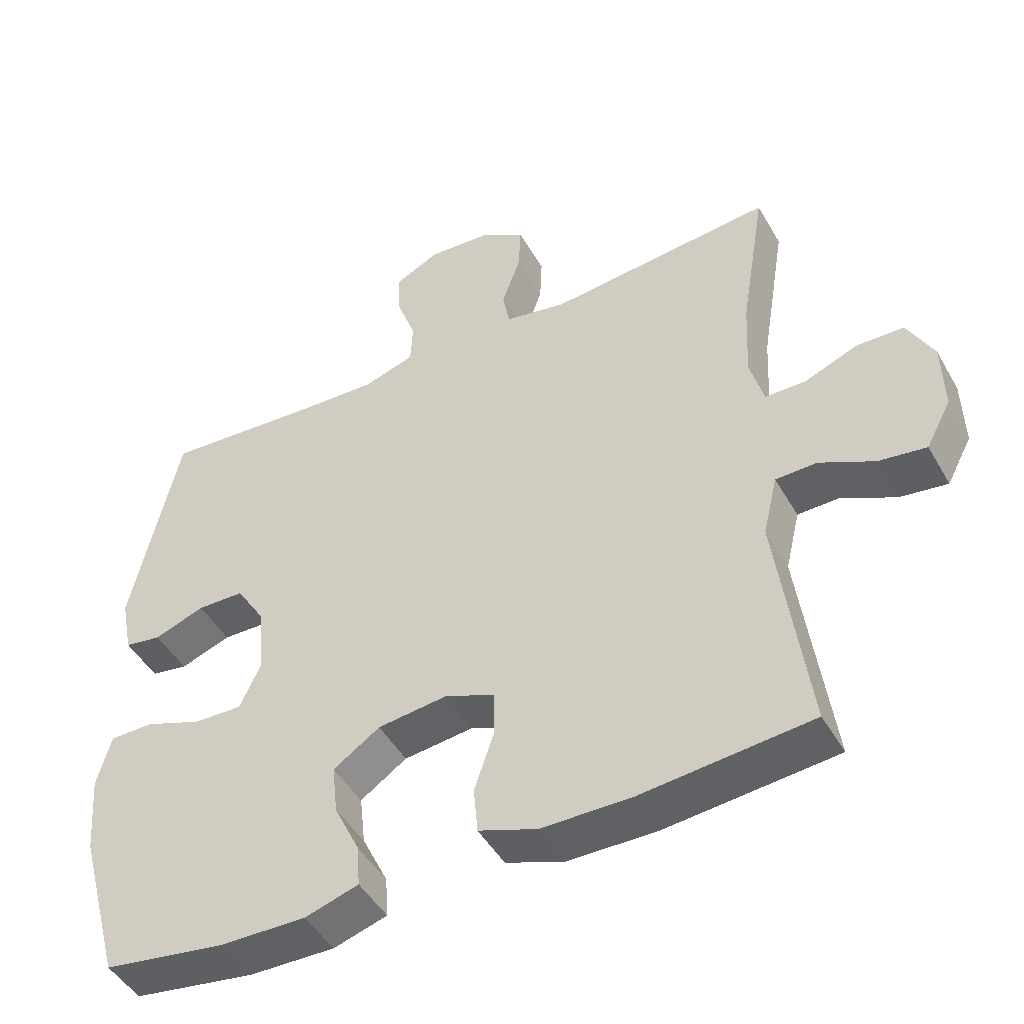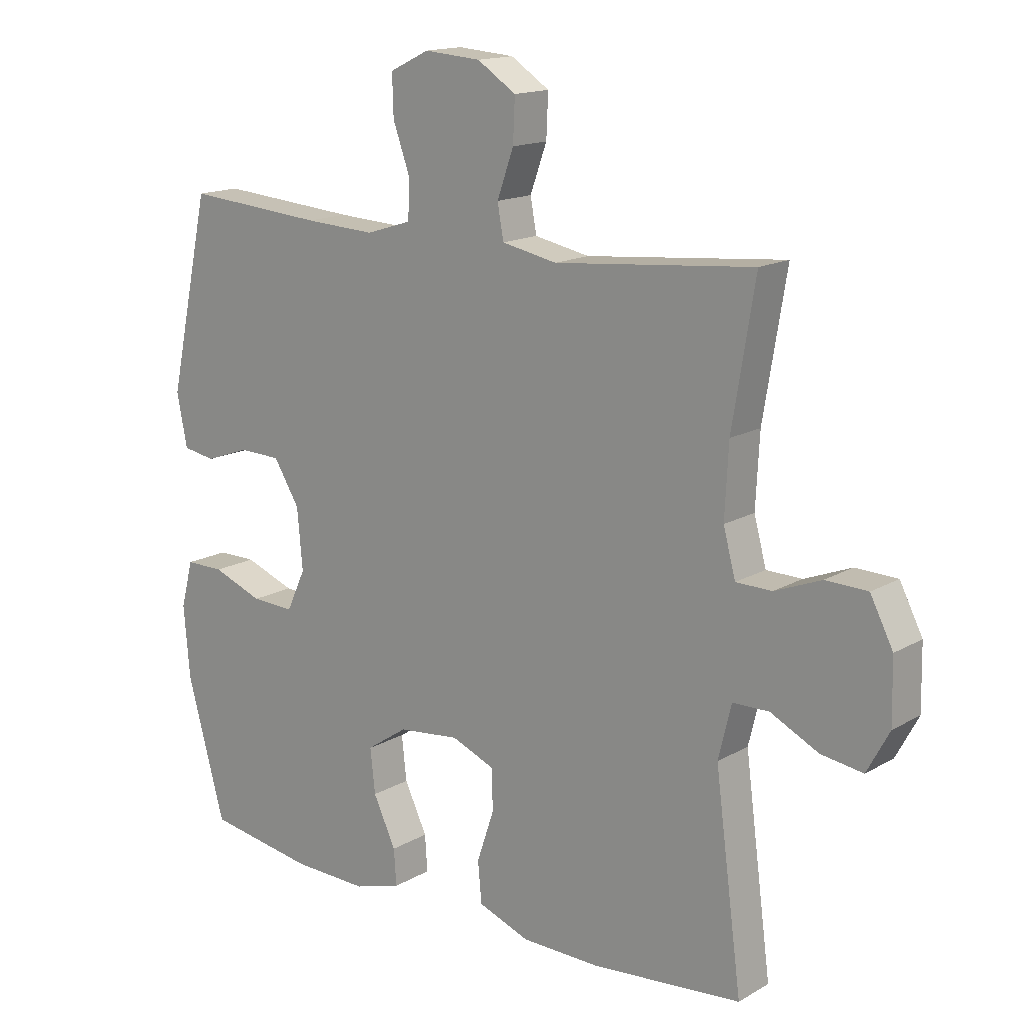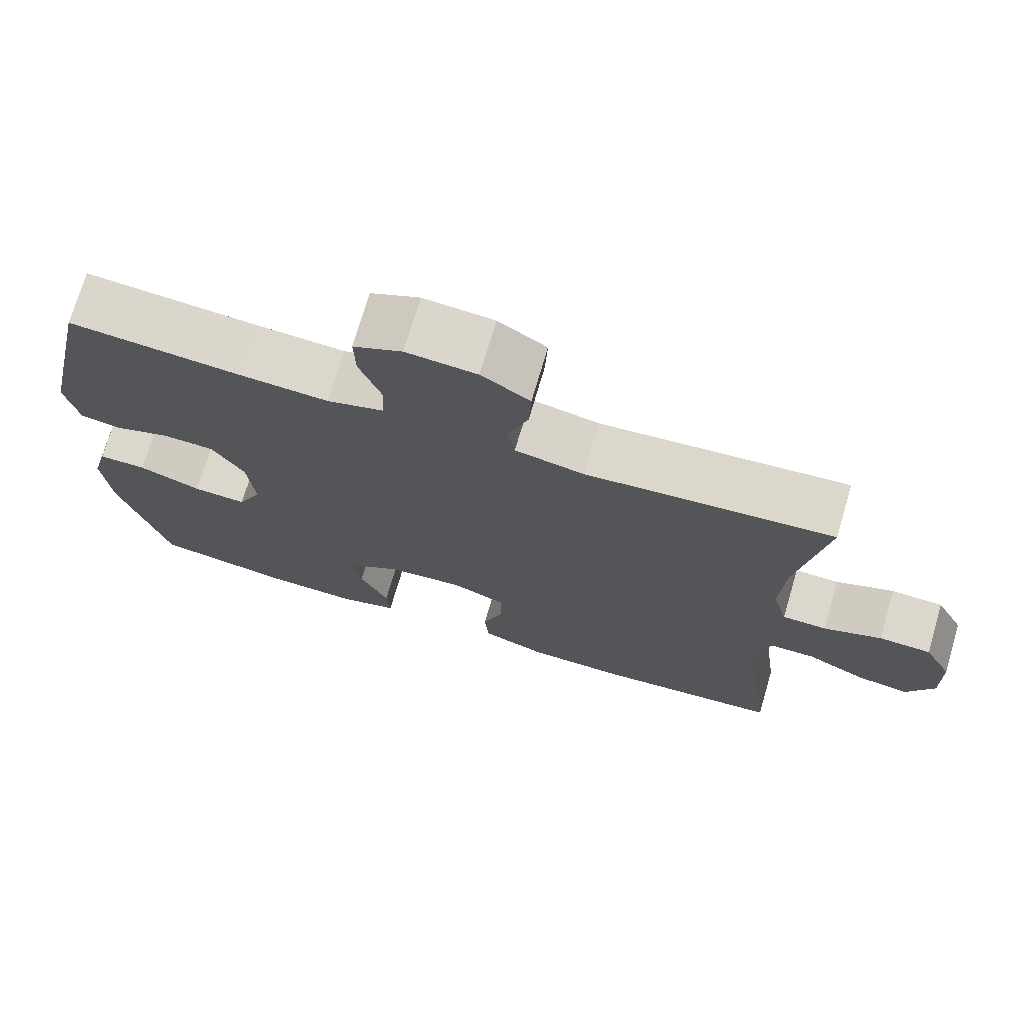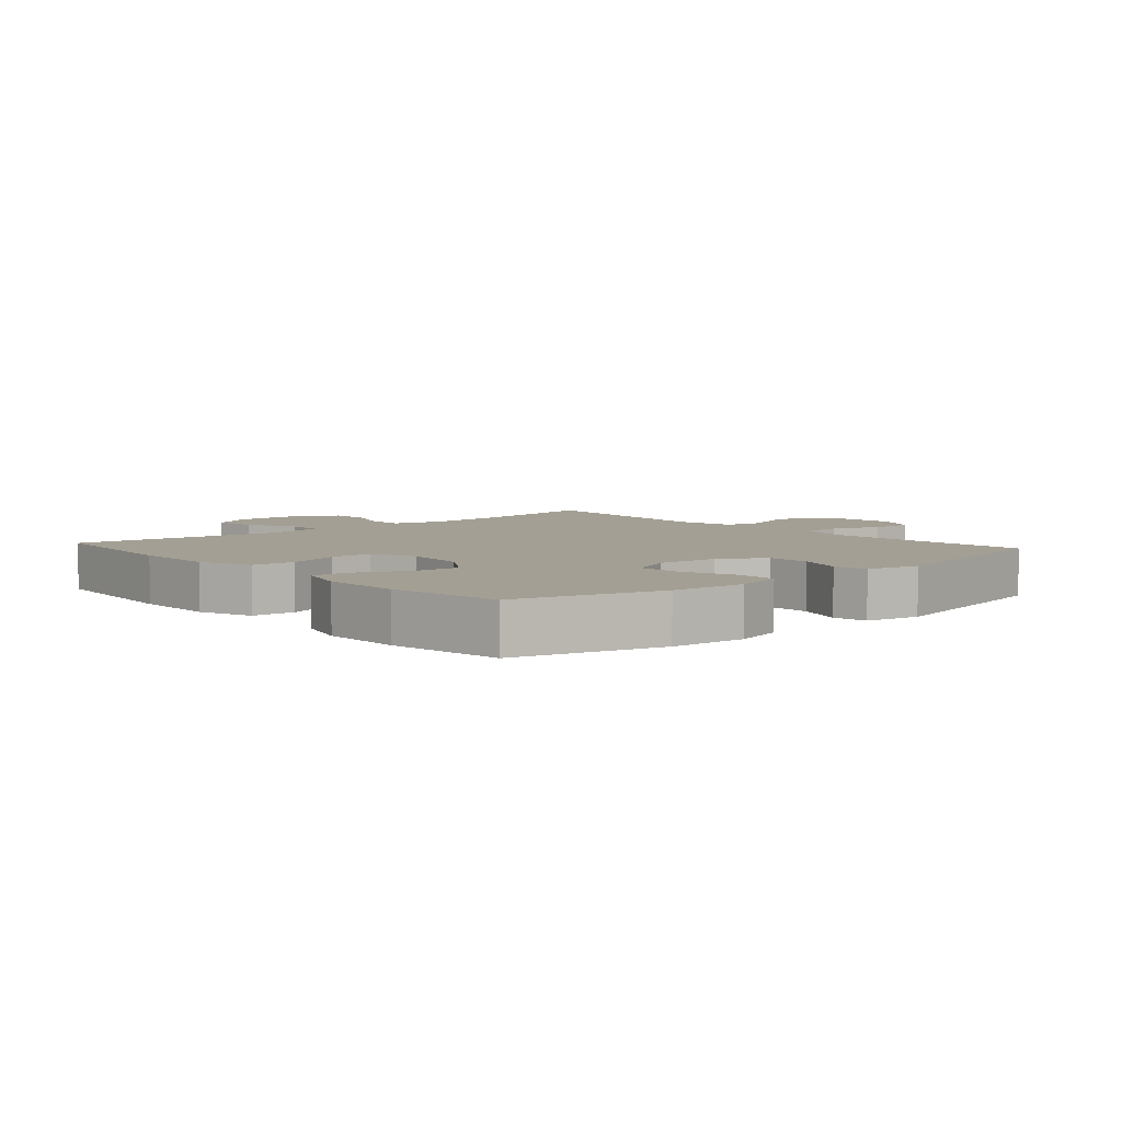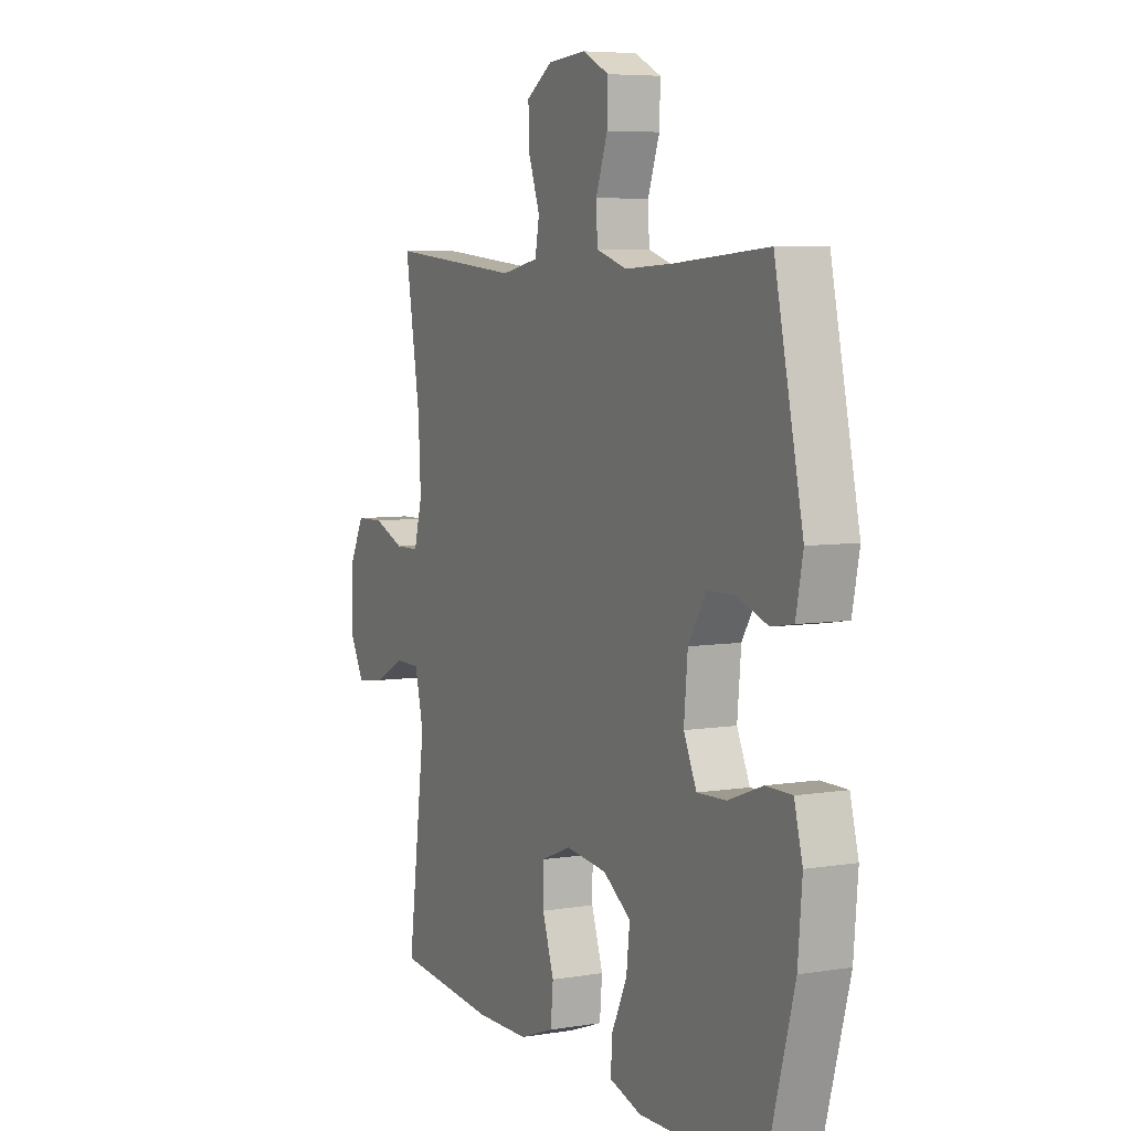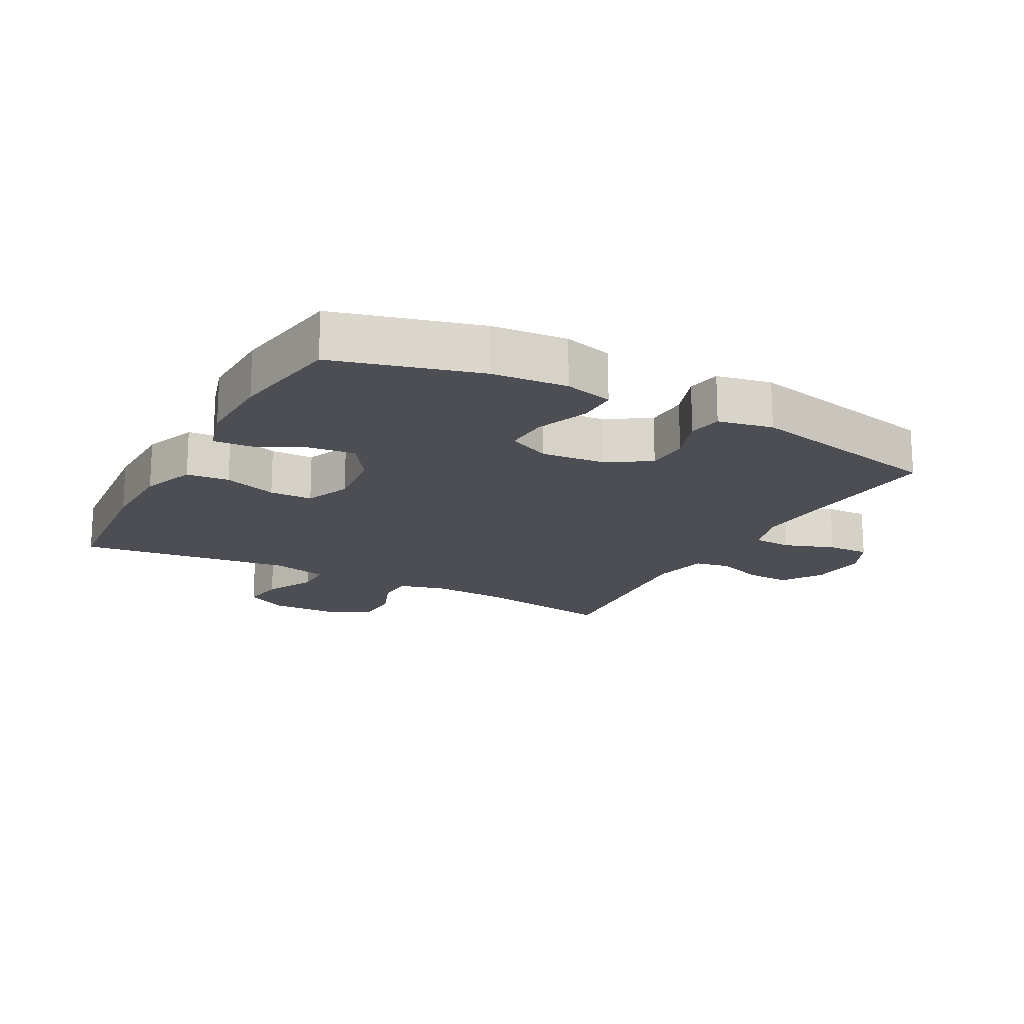
<metadata>
{"format":"obj","ext":"obj","renderer":"f3d","projection":"perspective","resolution":1024,"background":"white","views":[{"elev":-47.2,"azim":28.5,"up":"+Z"},{"elev":15.4,"azim":39.8,"up":"+Z"},{"elev":73.0,"azim":16.4,"up":"+Z"},{"elev":5.6,"azim":-131.4,"up":"+Y"},{"elev":6.2,"azim":-116.1,"up":"+Z"},{"elev":-17.4,"azim":-118.4,"up":"+Y"}]}
</metadata>
<code>
v 0.5 0.07 0.5
v 0.463 0.07 0.276
v 0.457 0.07 0.161
v 0.477 0.07 0.087
v 0.535 0.07 0.086
v 0.611 0.07 0.116
v 0.679 0.07 0.114
v 0.716 0.07 0.042
v 0.718 0.07 -0.059
v 0.682 0.07 -0.126
v 0.614 0.07 -0.116
v 0.536 0.07 -0.077
v 0.477 0.07 -0.078
v 0.456 0.07 -0.165
v 0.5 0.07 -0.5
v 0.256 0.07 -0.522
v 0.128 0.07 -0.52
v 0.044 0.07 -0.489
v 0.038 0.07 -0.422
v 0.066 0.07 -0.339
v 0.065 0.07 -0.272
v -0.006 0.07 -0.243
v -0.106 0.07 -0.254
v -0.173 0.07 -0.299
v -0.165 0.07 -0.371
v -0.128 0.07 -0.449
v -0.124 0.07 -0.508
v -0.201 0.07 -0.531
v -0.324 0.07 -0.528
v -0.5 0.07 -0.5
v -0.562 0.07 -0.275
v -0.572 0.07 -0.158
v -0.552 0.07 -0.082
v -0.489 0.07 -0.082
v -0.407 0.07 -0.113
v -0.337 0.07 -0.116
v -0.306 0.07 -0.049
v -0.315 0.07 0.049
v -0.357 0.07 0.117
v -0.425 0.07 0.119
v -0.498 0.07 0.093
v -0.551 0.07 0.102
v -0.568 0.07 0.187
v -0.5 0.07 0.5
v -0.274 0.07 0.482
v -0.159 0.07 0.476
v -0.085 0.07 0.499
v -0.082 0.07 0.56
v -0.11 0.07 0.638
v -0.112 0.07 0.704
v -0.048 0.07 0.735
v 0.044 0.07 0.728
v 0.107 0.07 0.687
v 0.104 0.07 0.618
v 0.077 0.07 0.543
v 0.087 0.07 0.488
v 0.177 0.07 0.47
v 0.5 0 0.5
v 0.463 0 0.276
v 0.457 0 0.161
v 0.477 0 0.087
v 0.535 0 0.086
v 0.611 0 0.116
v 0.679 0 0.114
v 0.716 0 0.042
v 0.718 0 -0.059
v 0.682 0 -0.126
v 0.614 0 -0.116
v 0.536 0 -0.077
v 0.477 0 -0.078
v 0.456 0 -0.165
v 0.5 0 -0.5
v 0.256 0 -0.522
v 0.128 0 -0.52
v 0.044 0 -0.489
v 0.038 0 -0.422
v 0.066 0 -0.339
v 0.065 0 -0.272
v -0.006 0 -0.243
v -0.106 0 -0.254
v -0.173 0 -0.299
v -0.165 0 -0.371
v -0.128 0 -0.449
v -0.124 0 -0.508
v -0.201 0 -0.531
v -0.324 0 -0.528
v -0.5 0 -0.5
v -0.562 0 -0.275
v -0.572 0 -0.158
v -0.552 0 -0.082
v -0.489 0 -0.082
v -0.407 0 -0.113
v -0.337 0 -0.116
v -0.306 0 -0.049
v -0.315 0 0.049
v -0.357 0 0.117
v -0.425 0 0.119
v -0.498 0 0.093
v -0.551 0 0.102
v -0.568 0 0.187
v -0.5 0 0.5
v -0.274 0 0.482
v -0.159 0 0.476
v -0.085 0 0.499
v -0.082 0 0.56
v -0.11 0 0.638
v -0.112 0 0.704
v -0.048 0 0.735
v 0.044 0 0.728
v 0.107 0 0.687
v 0.104 0 0.618
v 0.077 0 0.543
v 0.087 0 0.488
v 0.177 0 0.47
f 53 54 55
f 52 53 55
f 51 52 55
f 50 51 55
f 49 50 55
f 48 49 55
f 47 48 55 56
f 46 47 56 57
f 43 44 45
f 42 43 45
f 41 42 45
f 40 41 45
f 39 40 45 46
f 38 39 46 57
f 33 34 35
f 32 33 35
f 31 32 35
f 30 31 35
f 29 30 35
f 28 29 35
f 27 28 35
f 26 27 35
f 25 26 35
f 24 25 35 36
f 23 24 36 37
f 18 19 20
f 17 18 20
f 16 17 20
f 15 16 20
f 14 15 20
f 13 14 20 21
f 10 11 12
f 9 10 12
f 8 9 12
f 7 8 12
f 6 7 12
f 5 6 12
f 4 5 12 13
f 13 21 22
f 4 13 22
f 3 4 22
f 57 1 2
f 37 38 57
f 23 37 57
f 22 23 57
f 3 22 57
f 2 3 57
f 112 111 110
f 112 110 109
f 112 109 108
f 112 108 107
f 112 107 106
f 112 106 105
f 113 112 105 104
f 114 113 104 103
f 102 101 100
f 102 100 99
f 102 99 98
f 102 98 97
f 103 102 97 96
f 114 103 96 95
f 92 91 90
f 92 90 89
f 92 89 88
f 92 88 87
f 92 87 86
f 92 86 85
f 92 85 84
f 92 84 83
f 92 83 82
f 93 92 82 81
f 94 93 81 80
f 77 76 75
f 77 75 74
f 77 74 73
f 77 73 72
f 77 72 71
f 78 77 71 70
f 69 68 67
f 69 67 66
f 69 66 65
f 69 65 64
f 69 64 63
f 69 63 62
f 70 69 62 61
f 79 78 70
f 79 70 61
f 79 61 60
f 59 58 114
f 114 95 94
f 114 94 80
f 114 80 79
f 114 79 60
f 114 60 59
f 1 58 59 2
f 2 59 60 3
f 3 60 61 4
f 4 61 62 5
f 5 62 63 6
f 6 63 64 7
f 7 64 65 8
f 8 65 66 9
f 9 66 67 10
f 10 67 68 11
f 11 68 69 12
f 12 69 70 13
f 13 70 71 14
f 14 71 72 15
f 15 72 73 16
f 16 73 74 17
f 17 74 75 18
f 18 75 76 19
f 19 76 77 20
f 20 77 78 21
f 21 78 79 22
f 22 79 80 23
f 23 80 81 24
f 24 81 82 25
f 25 82 83 26
f 26 83 84 27
f 27 84 85 28
f 28 85 86 29
f 29 86 87 30
f 30 87 88 31
f 31 88 89 32
f 32 89 90 33
f 33 90 91 34
f 34 91 92 35
f 35 92 93 36
f 36 93 94 37
f 37 94 95 38
f 38 95 96 39
f 39 96 97 40
f 40 97 98 41
f 41 98 99 42
f 42 99 100 43
f 43 100 101 44
f 44 101 102 45
f 45 102 103 46
f 46 103 104 47
f 47 104 105 48
f 48 105 106 49
f 49 106 107 50
f 50 107 108 51
f 51 108 109 52
f 52 109 110 53
f 53 110 111 54
f 54 111 112 55
f 55 112 113 56
f 56 113 114 57
f 57 114 58 1

</code>
